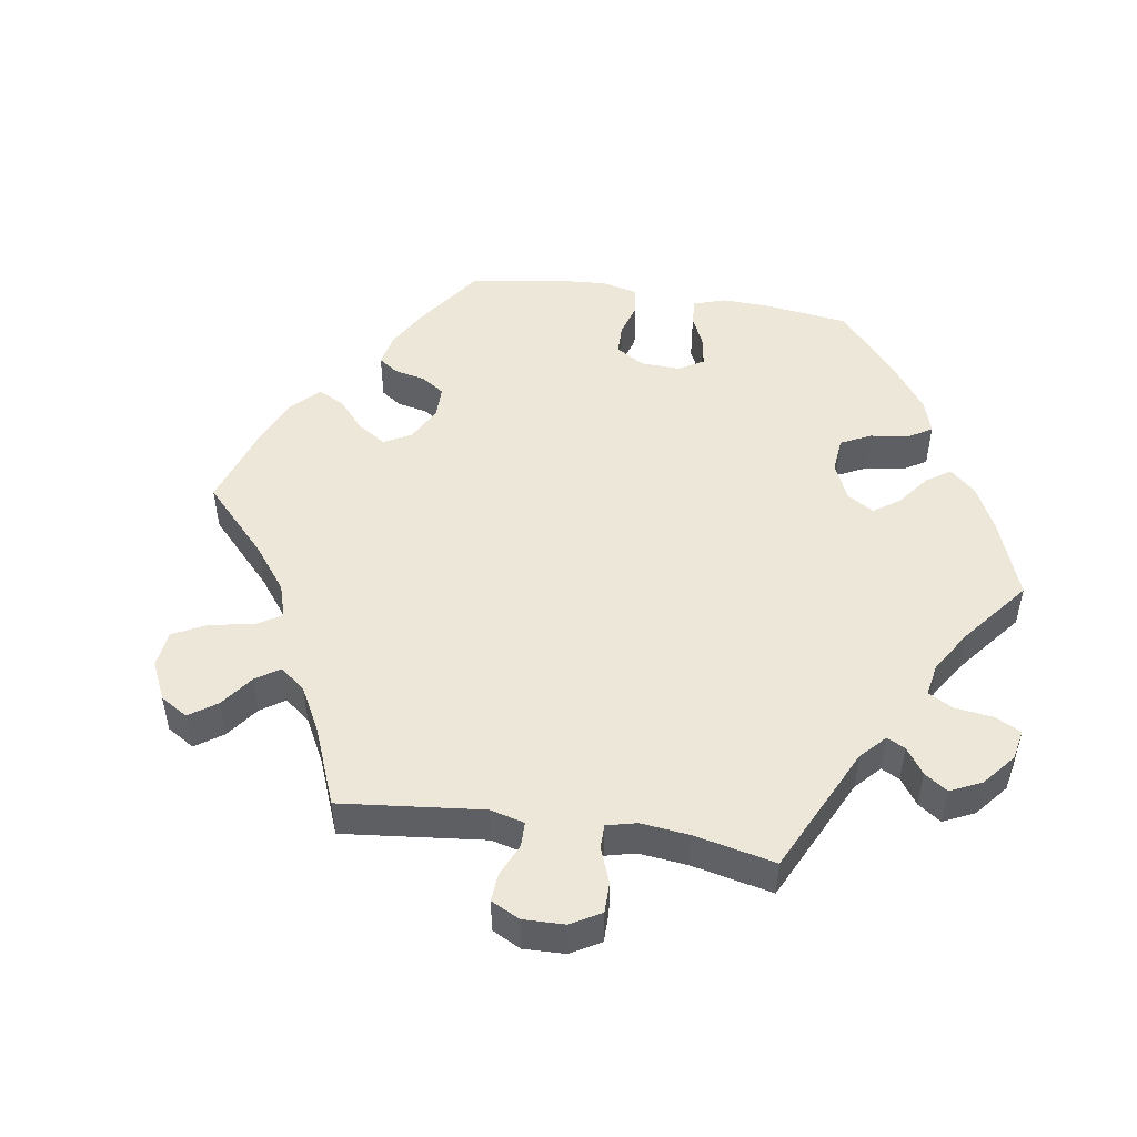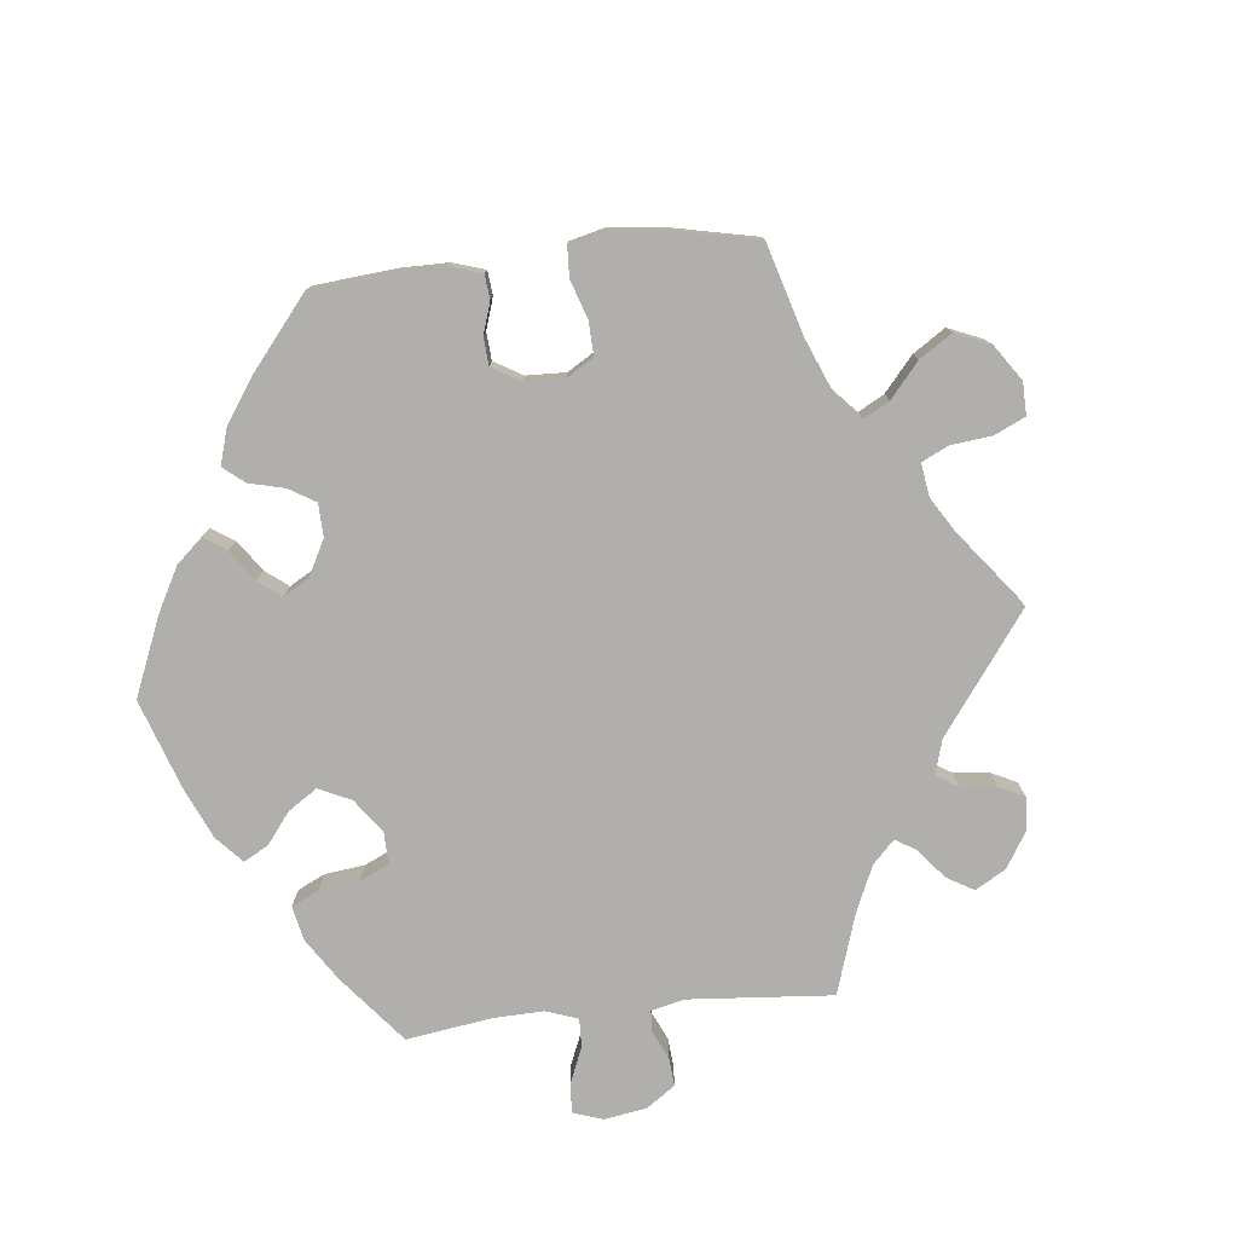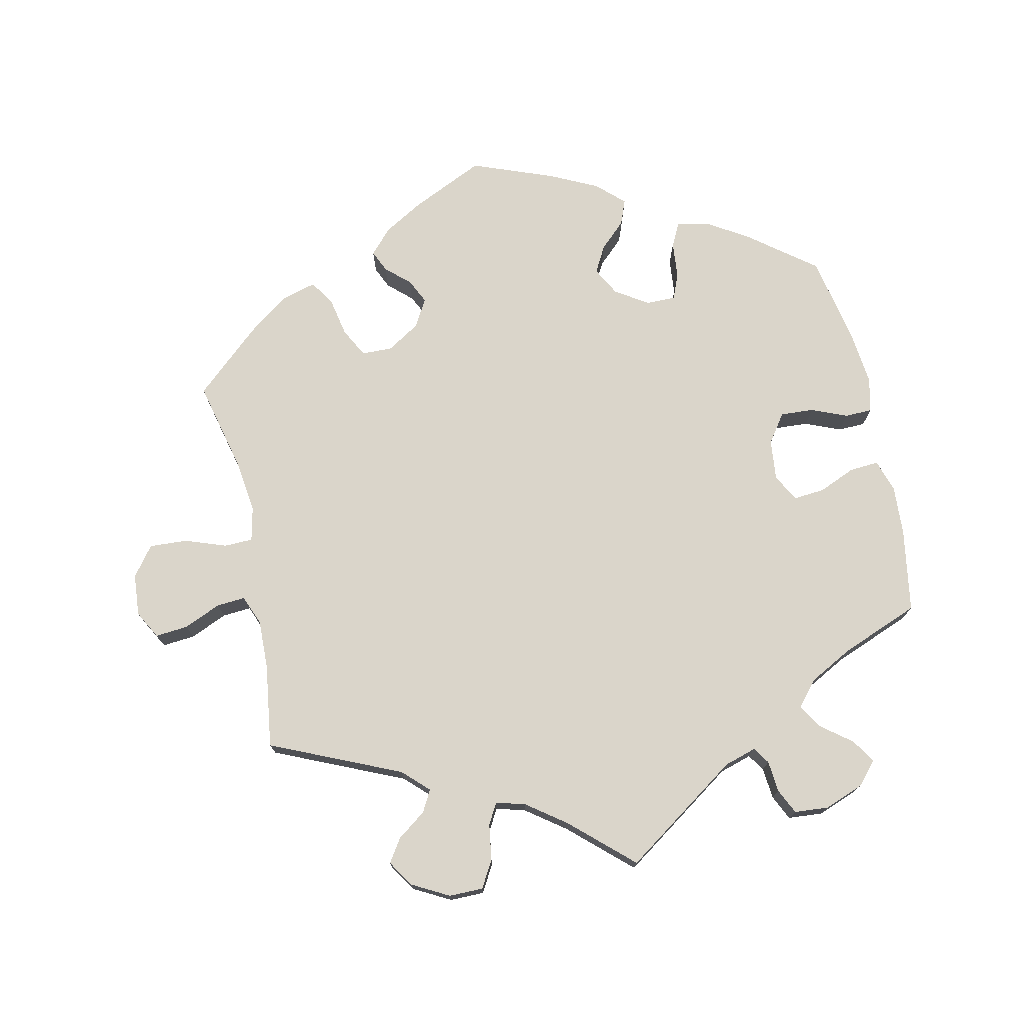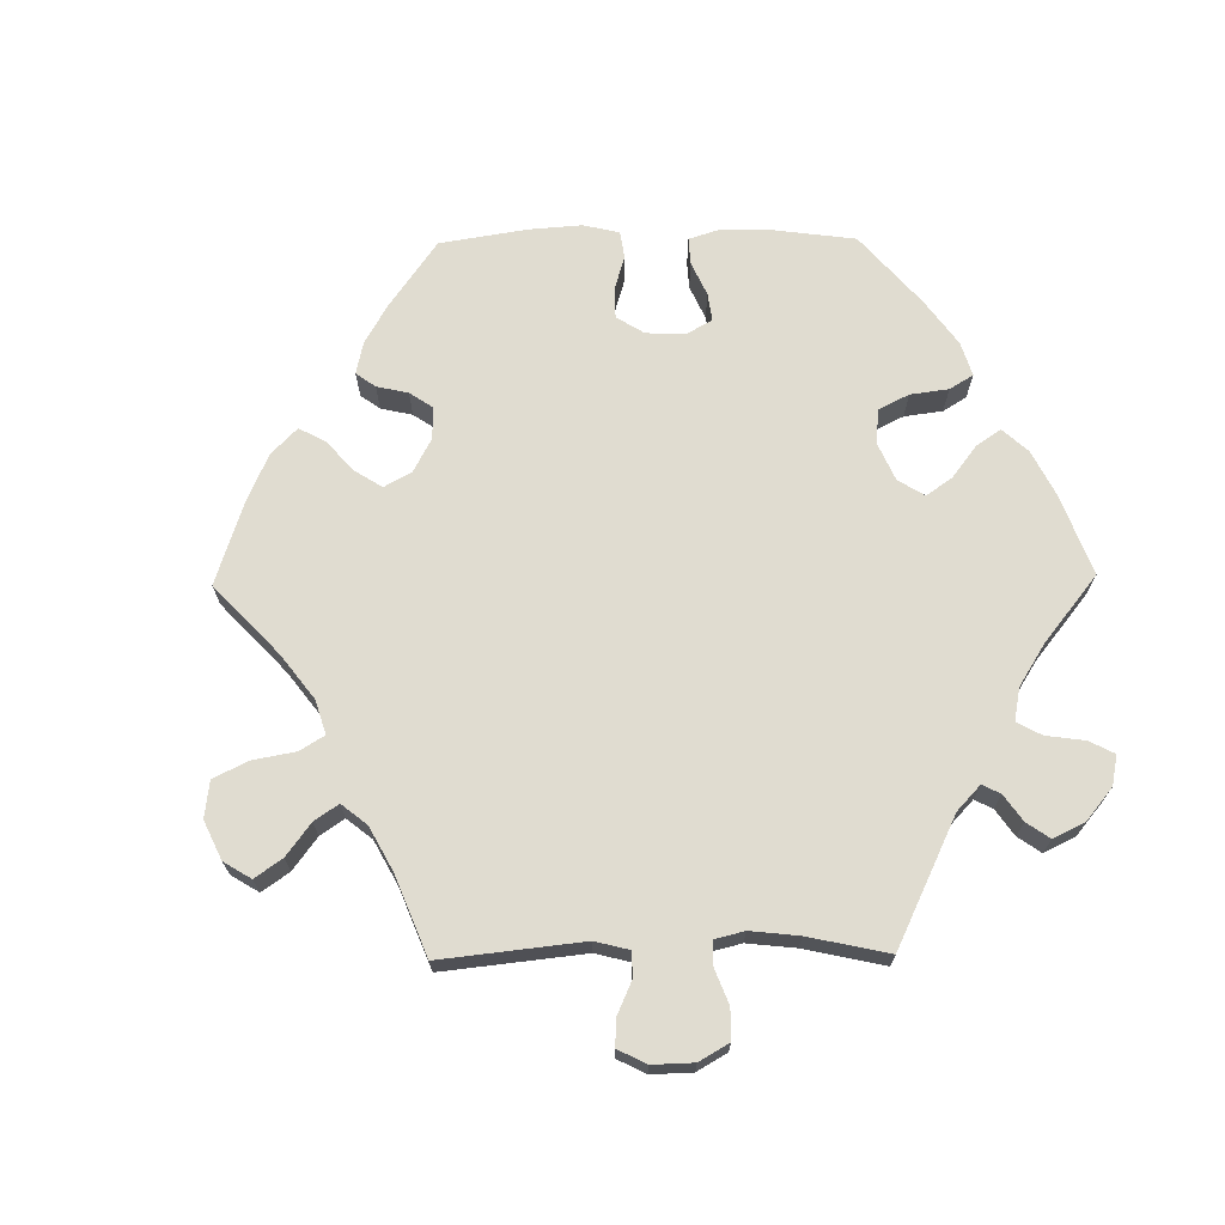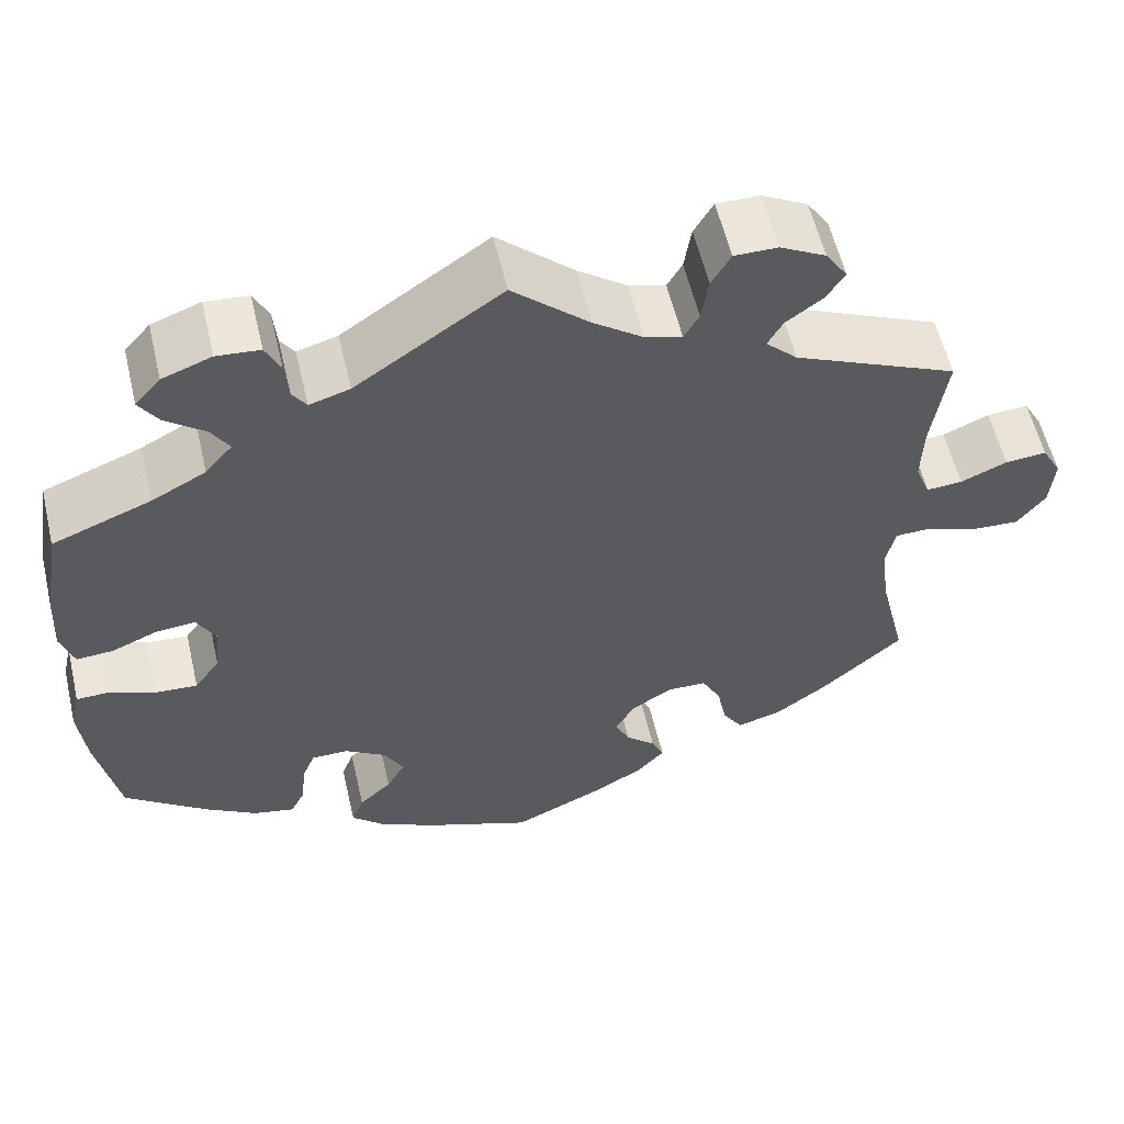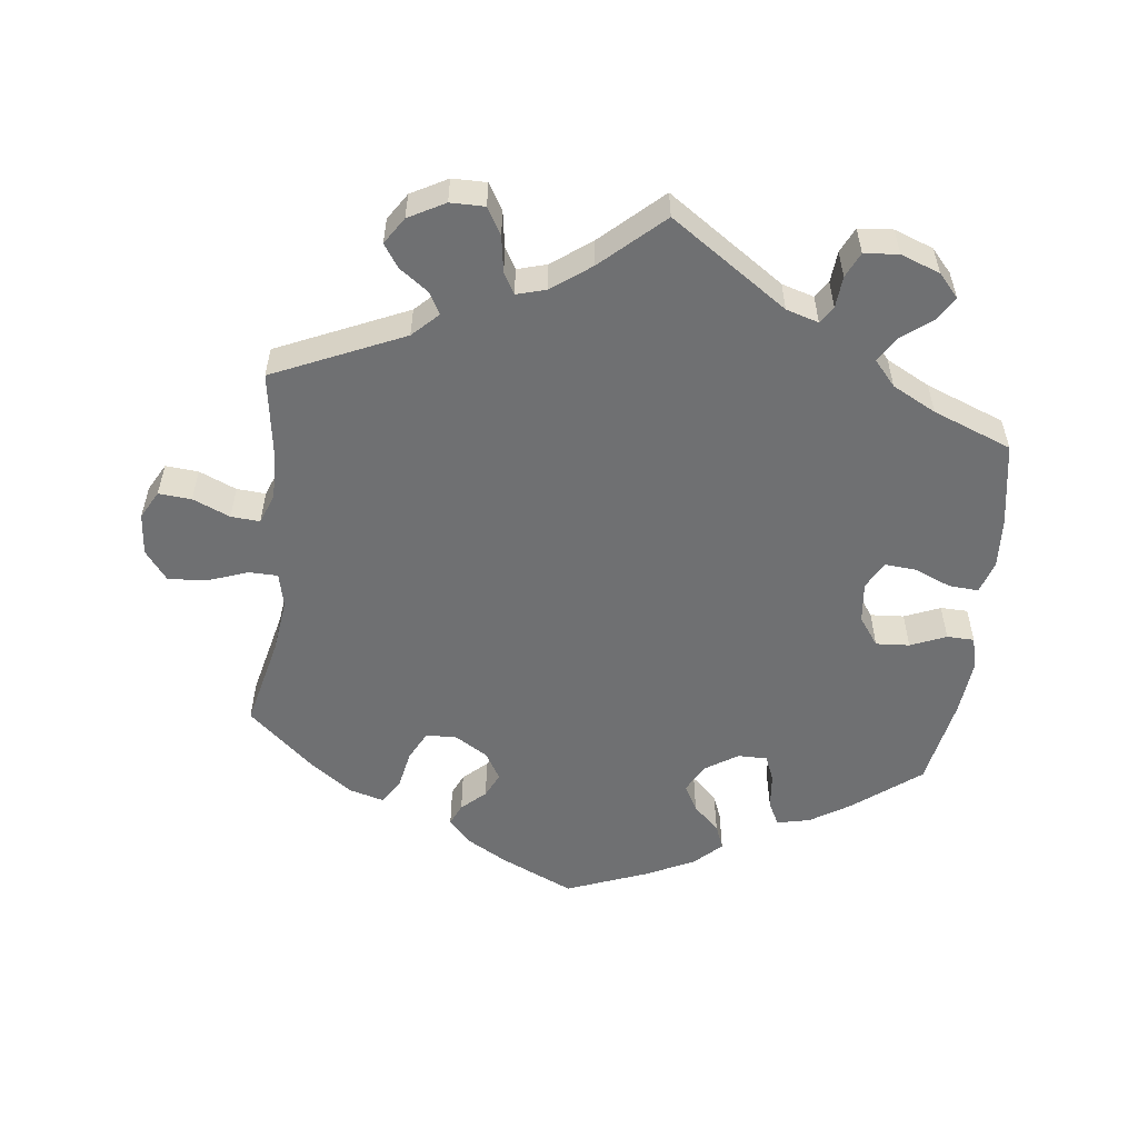
<metadata>
{"format":"obj","ext":"obj","renderer":"f3d","projection":"perspective","resolution":1024,"background":"white","views":[{"elev":49.6,"azim":-20.9,"up":"+Y"},{"elev":-78.1,"azim":-143.9,"up":"+Y"},{"elev":74.3,"azim":-12.3,"up":"+Y"},{"elev":69.7,"azim":-30.8,"up":"+Y"},{"elev":57.4,"azim":166.8,"up":"+Z"},{"elev":-54.9,"azim":-6.5,"up":"+Y"}]}
</metadata>
<code>
v 0.406 0.07 -0.361
v 0.348 0.07 -0.397
v 0.301 0.07 -0.407
v 0.284 0.07 -0.373
v 0.279 0.07 -0.321
v 0.264 0.07 -0.284
v 0.222 0.07 -0.284
v 0.175 0.07 -0.314
v 0.153 0.07 -0.355
v 0.174 0.07 -0.393
v 0.211 0.07 -0.428
v 0.225 0.07 -0.464
v 0.187 0.07 -0.5
v 0.119 0.07 -0.533
v 0.001 0.07 -0.578
v -0.103 0.07 -0.53
v -0.16 0.07 -0.497
v -0.192 0.07 -0.462
v -0.178 0.07 -0.431
v -0.144 0.07 -0.4
v -0.127 0.07 -0.365
v -0.15 0.07 -0.325
v -0.197 0.07 -0.296
v -0.241 0.07 -0.297
v -0.263 0.07 -0.339
v -0.274 0.07 -0.394
v -0.297 0.07 -0.43
v -0.347 0.07 -0.416
v -0.406 0.07 -0.373
v -0.5 0.07 -0.289
v -0.469 0.07 -0.159
v -0.459 0.07 -0.082
v -0.47 0.07 -0.033
v -0.511 0.07 -0.032
v -0.57 0.07 -0.053
v -0.624 0.07 -0.056
v -0.656 0.07 -0.014
v -0.661 0.07 0.046
v -0.639 0.07 0.086
v -0.592 0.07 0.082
v -0.539 0.07 0.059
v -0.498 0.07 0.056
v -0.481 0.07 0.099
v -0.483 0.07 0.169
v -0.5 0.07 0.289
v -0.314 0.07 0.371
v -0.278 0.07 0.406
v -0.295 0.07 0.437
v -0.336 0.07 0.467
v -0.358 0.07 0.5
v -0.333 0.07 0.538
v -0.281 0.07 0.566
v -0.232 0.07 0.566
v -0.21 0.07 0.528
v -0.202 0.07 0.476
v -0.185 0.07 0.446
v -0.143 0.07 0.458
v -0.087 0.07 0.499
v 0 0.07 0.578
v 0.166 0.07 0.464
v 0.212 0.07 0.45
v 0.228 0.07 0.474
v 0.232 0.07 0.519
v 0.249 0.07 0.555
v 0.298 0.07 0.559
v 0.354 0.07 0.538
v 0.383 0.07 0.505
v 0.361 0.07 0.471
v 0.317 0.07 0.437
v 0.296 0.07 0.403
v 0.327 0.07 0.367
v 0.389 0.07 0.334
v 0.501 0.07 0.29
v 0.521 0.07 0.17
v 0.525 0.07 0.099
v 0.51 0.07 0.053
v 0.468 0.07 0.056
v 0.416 0.07 0.078
v 0.371 0.07 0.082
v 0.35 0.07 0.043
v 0.356 0.07 -0.015
v 0.385 0.07 -0.056
v 0.433 0.07 -0.053
v 0.484 0.07 -0.032
v 0.523 0.07 -0.033
v 0.534 0.07 -0.082
v 0.526 0.07 -0.159
v 0.501 0.07 -0.288
v 0.406 0 -0.361
v 0.348 0 -0.397
v 0.301 0 -0.407
v 0.284 0 -0.373
v 0.279 0 -0.321
v 0.264 0 -0.284
v 0.222 0 -0.284
v 0.175 0 -0.314
v 0.153 0 -0.355
v 0.174 0 -0.393
v 0.211 0 -0.428
v 0.225 0 -0.464
v 0.187 0 -0.5
v 0.119 0 -0.533
v 0.001 0 -0.578
v -0.103 0 -0.53
v -0.16 0 -0.497
v -0.192 0 -0.462
v -0.178 0 -0.431
v -0.144 0 -0.4
v -0.127 0 -0.365
v -0.15 0 -0.325
v -0.197 0 -0.296
v -0.241 0 -0.297
v -0.263 0 -0.339
v -0.274 0 -0.394
v -0.297 0 -0.43
v -0.347 0 -0.416
v -0.406 0 -0.373
v -0.5 0 -0.289
v -0.469 0 -0.159
v -0.459 0 -0.082
v -0.47 0 -0.033
v -0.511 0 -0.032
v -0.57 0 -0.053
v -0.624 0 -0.056
v -0.656 0 -0.014
v -0.661 0 0.046
v -0.639 0 0.086
v -0.592 0 0.082
v -0.539 0 0.059
v -0.498 0 0.056
v -0.481 0 0.099
v -0.483 0 0.169
v -0.5 0 0.289
v -0.314 0 0.371
v -0.278 0 0.406
v -0.295 0 0.437
v -0.336 0 0.467
v -0.358 0 0.5
v -0.333 0 0.538
v -0.281 0 0.566
v -0.232 0 0.566
v -0.21 0 0.528
v -0.202 0 0.476
v -0.185 0 0.446
v -0.143 0 0.458
v -0.087 0 0.499
v 0 0 0.578
v 0.166 0 0.464
v 0.212 0 0.45
v 0.228 0 0.474
v 0.232 0 0.519
v 0.249 0 0.555
v 0.298 0 0.559
v 0.354 0 0.538
v 0.383 0 0.505
v 0.361 0 0.471
v 0.317 0 0.437
v 0.296 0 0.403
v 0.327 0 0.367
v 0.389 0 0.334
v 0.501 0 0.29
v 0.521 0 0.17
v 0.525 0 0.099
v 0.51 0 0.053
v 0.468 0 0.056
v 0.416 0 0.078
v 0.371 0 0.082
v 0.35 0 0.043
v 0.356 0 -0.015
v 0.385 0 -0.056
v 0.433 0 -0.053
v 0.484 0 -0.032
v 0.523 0 -0.033
v 0.534 0 -0.082
v 0.526 0 -0.159
v 0.501 0 -0.288
f 83 84 85 86
f 82 83 86 87
f 75 76 77 78
f 75 78 79
f 72 73 74 75
f 71 72 75 79
f 70 71 79 80
f 66 67 68 69
f 66 69 70
f 65 66 70
f 62 63 64 65
f 61 62 65 70
f 60 61 70 80
f 58 59 60 80
f 52 53 54 55
f 52 55 56
f 51 52 56
f 48 49 50 51
f 47 48 51 56
f 46 47 56 57
f 44 45 46
f 43 44 46 57
f 38 39 40 41
f 38 41 42
f 37 38 42
f 34 35 36 37
f 33 34 37 42
f 28 29 30 31
f 28 31 32
f 25 26 27 28
f 24 25 28 32
f 23 24 32 33
f 17 18 19 20
f 17 20 21
f 16 17 21
f 15 16 21
f 14 15 21 22
f 10 11 12 13
f 9 10 13 14
f 2 3 4 5
f 2 5 6
f 1 2 6
f 82 87 88 1
f 57 58 80 81
f 22 23 33 42
f 9 14 22 42
f 8 9 42 43
f 7 8 43 57
f 81 82 1 6
f 6 7 57 81
f 174 173 172 171
f 175 174 171 170
f 166 165 164 163
f 167 166 163
f 163 162 161 160
f 167 163 160 159
f 168 167 159 158
f 157 156 155 154
f 158 157 154
f 158 154 153
f 153 152 151 150
f 158 153 150 149
f 168 158 149 148
f 168 148 147 146
f 143 142 141 140
f 144 143 140
f 144 140 139
f 139 138 137 136
f 144 139 136 135
f 145 144 135 134
f 134 133 132
f 145 134 132 131
f 129 128 127 126
f 130 129 126
f 130 126 125
f 125 124 123 122
f 130 125 122 121
f 119 118 117 116
f 120 119 116
f 116 115 114 113
f 120 116 113 112
f 121 120 112 111
f 108 107 106 105
f 109 108 105
f 109 105 104
f 109 104 103
f 110 109 103 102
f 101 100 99 98
f 102 101 98 97
f 93 92 91 90
f 94 93 90
f 94 90 89
f 89 176 175 170
f 169 168 146 145
f 130 121 111 110
f 130 110 102 97
f 131 130 97 96
f 145 131 96 95
f 94 89 170 169
f 169 145 95 94
f 1 89 90 2
f 2 90 91 3
f 3 91 92 4
f 4 92 93 5
f 5 93 94 6
f 6 94 95 7
f 7 95 96 8
f 8 96 97 9
f 9 97 98 10
f 10 98 99 11
f 11 99 100 12
f 12 100 101 13
f 13 101 102 14
f 14 102 103 15
f 15 103 104 16
f 16 104 105 17
f 17 105 106 18
f 18 106 107 19
f 19 107 108 20
f 20 108 109 21
f 21 109 110 22
f 22 110 111 23
f 23 111 112 24
f 24 112 113 25
f 25 113 114 26
f 26 114 115 27
f 27 115 116 28
f 28 116 117 29
f 29 117 118 30
f 30 118 119 31
f 31 119 120 32
f 32 120 121 33
f 33 121 122 34
f 34 122 123 35
f 35 123 124 36
f 36 124 125 37
f 37 125 126 38
f 38 126 127 39
f 39 127 128 40
f 40 128 129 41
f 41 129 130 42
f 42 130 131 43
f 43 131 132 44
f 44 132 133 45
f 45 133 134 46
f 46 134 135 47
f 47 135 136 48
f 48 136 137 49
f 49 137 138 50
f 50 138 139 51
f 51 139 140 52
f 52 140 141 53
f 53 141 142 54
f 54 142 143 55
f 55 143 144 56
f 56 144 145 57
f 57 145 146 58
f 58 146 147 59
f 59 147 148 60
f 60 148 149 61
f 61 149 150 62
f 62 150 151 63
f 63 151 152 64
f 64 152 153 65
f 65 153 154 66
f 66 154 155 67
f 67 155 156 68
f 68 156 157 69
f 69 157 158 70
f 70 158 159 71
f 71 159 160 72
f 72 160 161 73
f 73 161 162 74
f 74 162 163 75
f 75 163 164 76
f 76 164 165 77
f 77 165 166 78
f 78 166 167 79
f 79 167 168 80
f 80 168 169 81
f 81 169 170 82
f 82 170 171 83
f 83 171 172 84
f 84 172 173 85
f 85 173 174 86
f 86 174 175 87
f 87 175 176 88
f 88 176 89 1

</code>
